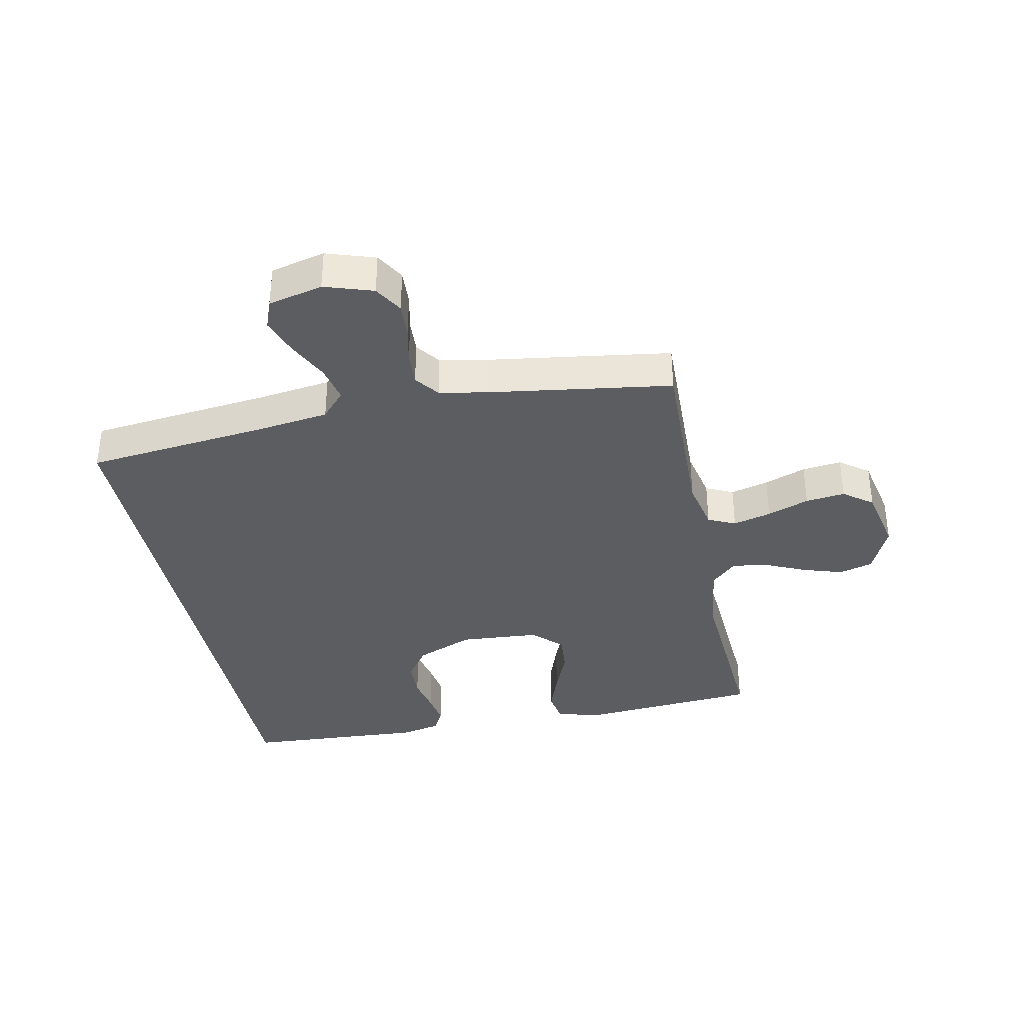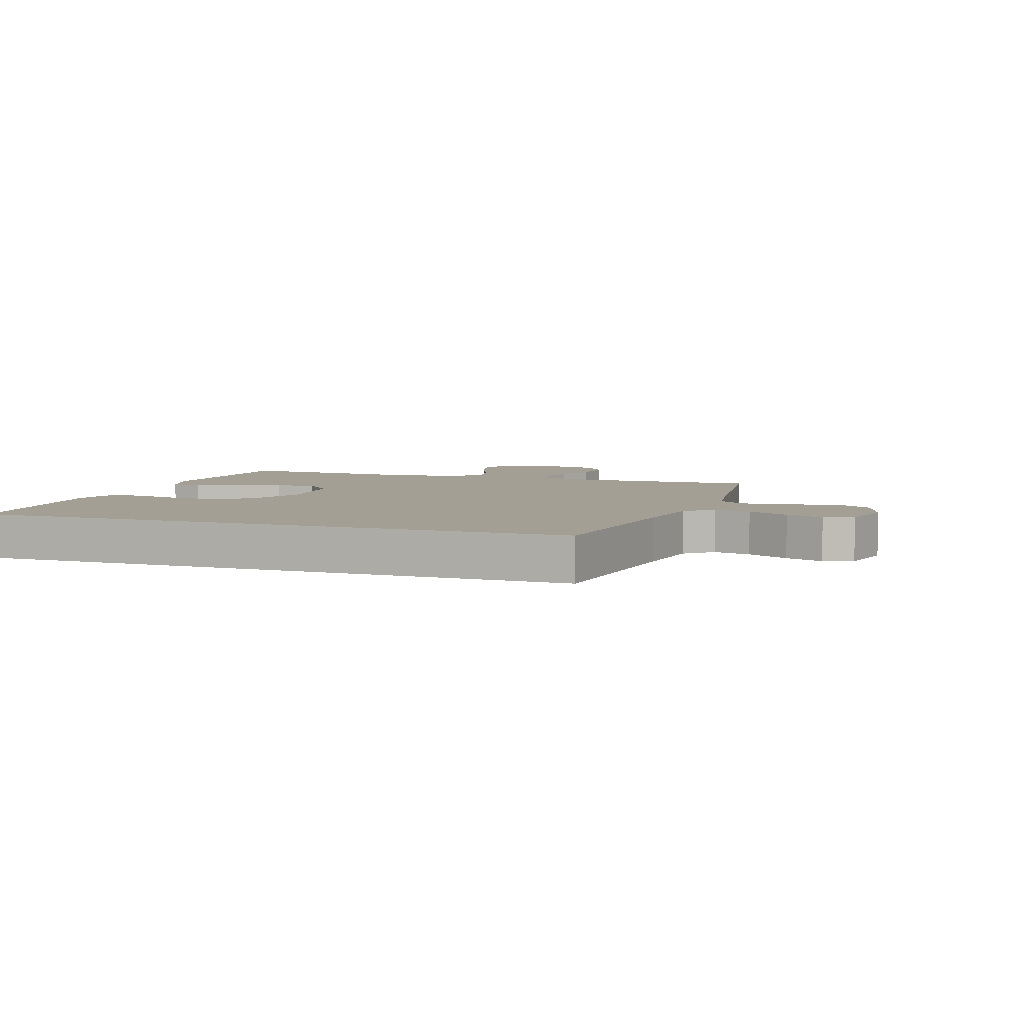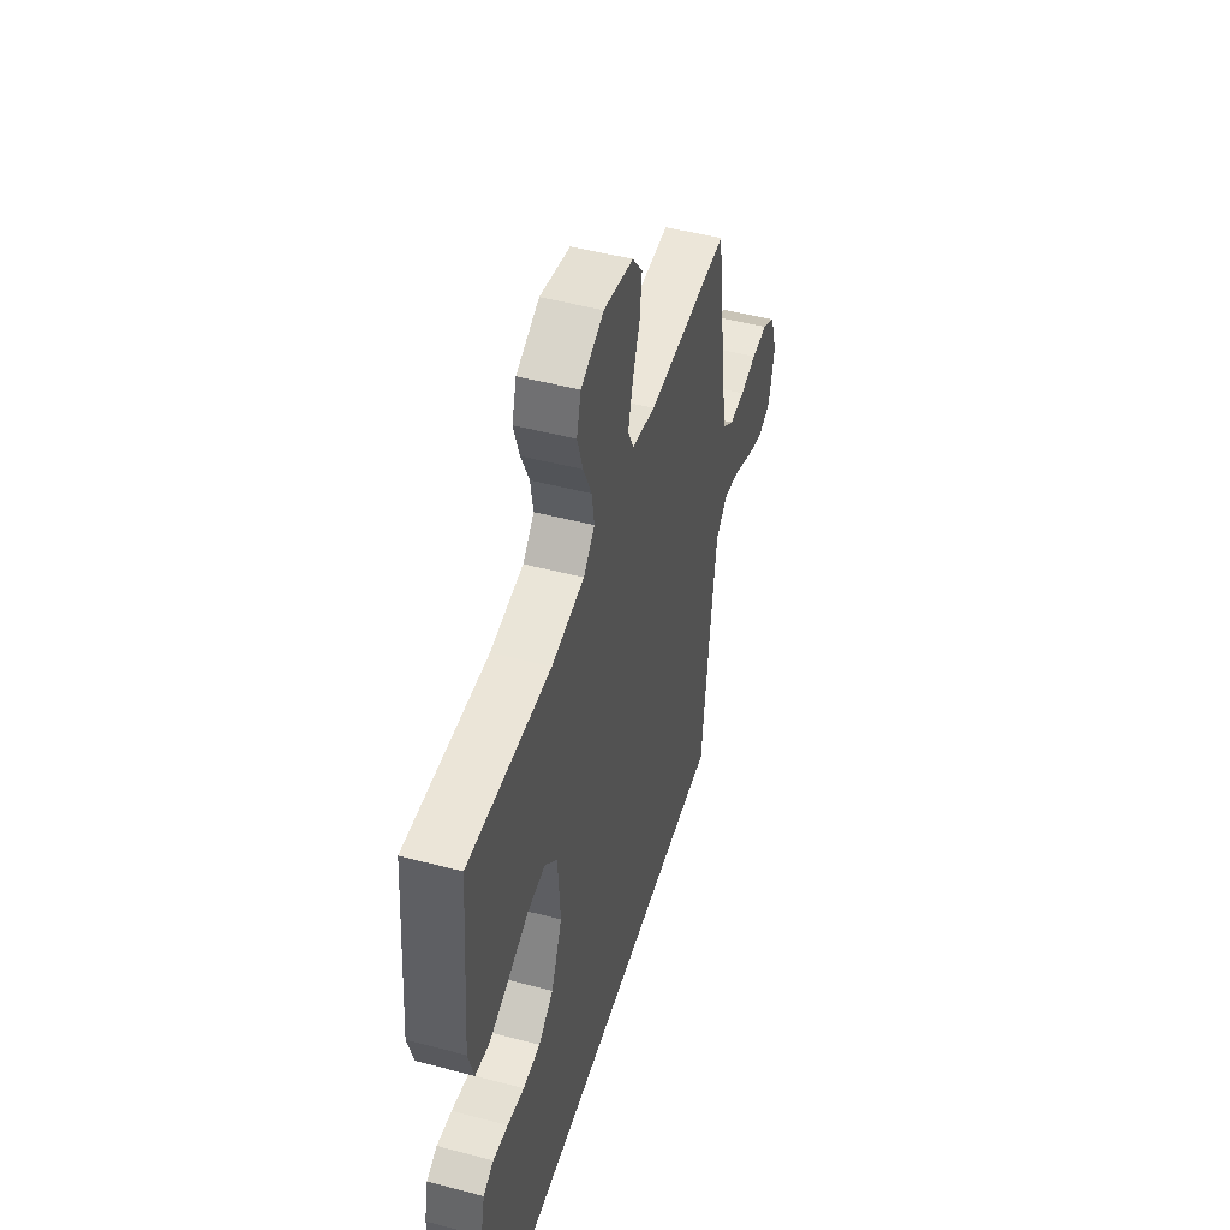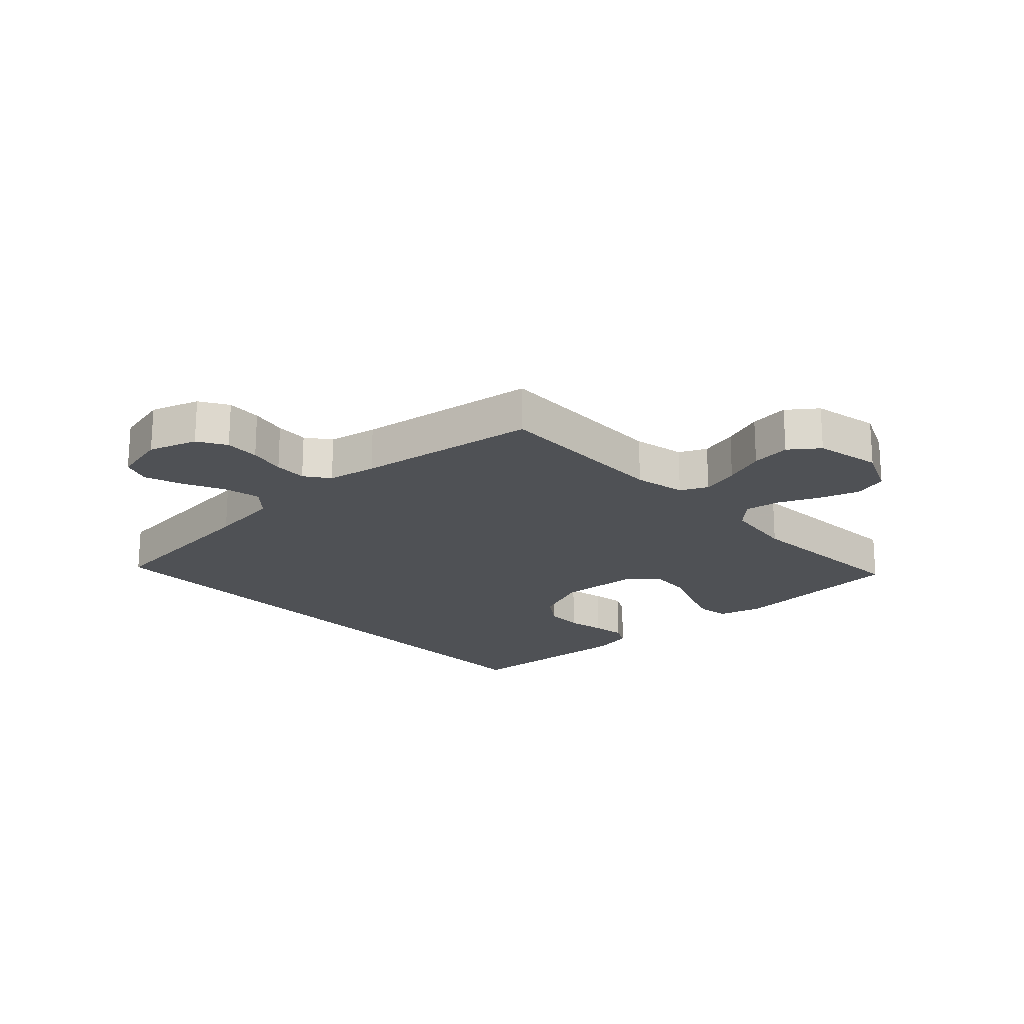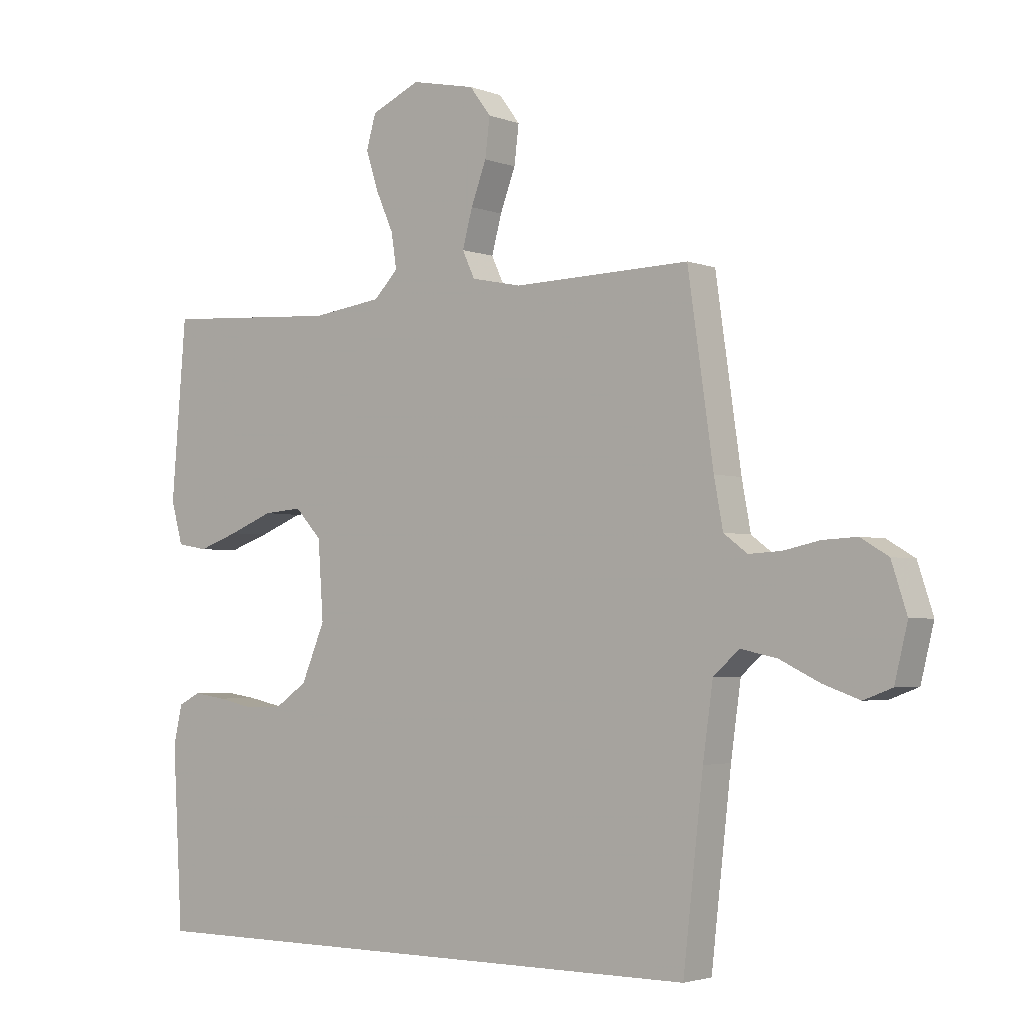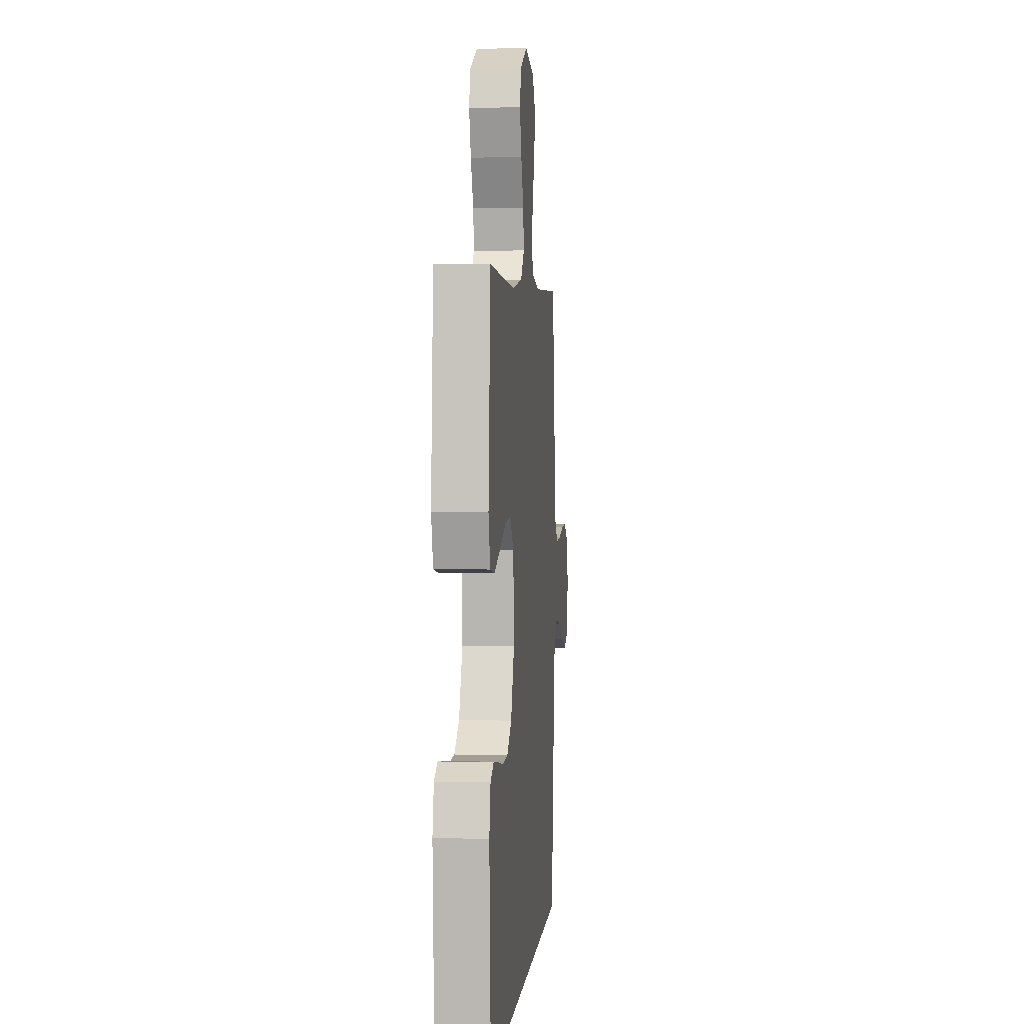
<metadata>
{"format":"obj","ext":"obj","renderer":"f3d","projection":"perspective","resolution":1024,"background":"white","views":[{"elev":-36.0,"azim":-78.6,"up":"+Y"},{"elev":5.4,"azim":-160.7,"up":"+Y"},{"elev":48.6,"azim":106.4,"up":"+Z"},{"elev":-20.0,"azim":-47.1,"up":"+Y"},{"elev":-3.0,"azim":-141.6,"up":"+Z"},{"elev":3.2,"azim":95.3,"up":"+Z"}]}
</metadata>
<code>
v -0.489 0.07 -0.5
v -0.523 0.07 -0.2
v -0.54 0.07 -0.079
v -0.584 0.07 -0.04
v -0.645 0.07 -0.053
v -0.713 0.07 -0.086
v -0.775 0.07 -0.108
v -0.823 0.07 -0.09
v -0.845 0.07 0
v -0.819 0.07 0.08
v -0.772 0.07 0.108
v -0.714 0.07 0.105
v -0.653 0.07 0.092
v -0.598 0.07 0.089
v -0.558 0.07 0.119
v -0.543 0.07 0.2
v -0.5 0.07 0.5
v -0.2 0.07 0.493
v -0.115 0.07 0.511
v -0.094 0.07 0.556
v -0.111 0.07 0.619
v -0.137 0.07 0.688
v -0.145 0.07 0.753
v -0.109 0.07 0.801
v 0 0.07 0.824
v 0.083 0.07 0.787
v 0.099 0.07 0.731
v 0.078 0.07 0.665
v 0.048 0.07 0.598
v 0.039 0.07 0.539
v 0.08 0.07 0.497
v 0.2 0.07 0.481
v 0.5 0.07 0.5
v 0.525 0.07 0.2
v 0.505 0.07 0.129
v 0.453 0.07 0.12
v 0.384 0.07 0.144
v 0.309 0.07 0.174
v 0.243 0.07 0.179
v 0.198 0.07 0.131
v 0.189 0.07 0
v 0.229 0.07 -0.095
v 0.284 0.07 -0.133
v 0.347 0.07 -0.135
v 0.409 0.07 -0.122
v 0.464 0.07 -0.114
v 0.502 0.07 -0.133
v 0.517 0.07 -0.2
v 0.5 0.07 -0.5
v -0.489 0 -0.5
v -0.523 0 -0.2
v -0.54 0 -0.079
v -0.584 0 -0.04
v -0.645 0 -0.053
v -0.713 0 -0.086
v -0.775 0 -0.108
v -0.823 0 -0.09
v -0.845 0 0
v -0.819 0 0.08
v -0.772 0 0.108
v -0.714 0 0.105
v -0.653 0 0.092
v -0.598 0 0.089
v -0.558 0 0.119
v -0.543 0 0.2
v -0.5 0 0.5
v -0.2 0 0.493
v -0.115 0 0.511
v -0.094 0 0.556
v -0.111 0 0.619
v -0.137 0 0.688
v -0.145 0 0.753
v -0.109 0 0.801
v 0 0 0.824
v 0.083 0 0.787
v 0.099 0 0.731
v 0.078 0 0.665
v 0.048 0 0.598
v 0.039 0 0.539
v 0.08 0 0.497
v 0.2 0 0.481
v 0.5 0 0.5
v 0.525 0 0.2
v 0.505 0 0.129
v 0.453 0 0.12
v 0.384 0 0.144
v 0.309 0 0.174
v 0.243 0 0.179
v 0.198 0 0.131
v 0.189 0 0
v 0.229 0 -0.095
v 0.284 0 -0.133
v 0.347 0 -0.135
v 0.409 0 -0.122
v 0.464 0 -0.114
v 0.502 0 -0.133
v 0.517 0 -0.2
v 0.5 0 -0.5
f 48 49 1 2
f 44 45 46 47
f 44 47 48 2
f 35 36 37 38
f 33 34 35 38
f 32 33 38 39
f 31 32 39 40
f 26 27 28 29
f 24 25 26 29
f 24 29 30
f 21 22 23 24
f 20 21 24 30
f 19 20 30 31
f 16 17 18
f 15 16 18 19
f 10 11 12 13
f 10 13 14
f 9 10 14
f 8 9 14
f 5 6 7 8
f 4 5 8 14
f 3 4 14 15
f 43 44 2
f 42 43 2 3
f 41 42 3 15
f 31 40 41
f 15 19 31 41
f 51 50 98 97
f 96 95 94 93
f 51 97 96 93
f 87 86 85 84
f 87 84 83 82
f 88 87 82 81
f 89 88 81 80
f 78 77 76 75
f 78 75 74 73
f 79 78 73
f 73 72 71 70
f 79 73 70 69
f 80 79 69 68
f 67 66 65
f 68 67 65 64
f 62 61 60 59
f 63 62 59
f 63 59 58
f 63 58 57
f 57 56 55 54
f 63 57 54 53
f 64 63 53 52
f 51 93 92
f 52 51 92 91
f 64 52 91 90
f 90 89 80
f 90 80 68 64
f 1 50 51 2
f 2 51 52 3
f 3 52 53 4
f 4 53 54 5
f 5 54 55 6
f 6 55 56 7
f 7 56 57 8
f 8 57 58 9
f 9 58 59 10
f 10 59 60 11
f 11 60 61 12
f 12 61 62 13
f 13 62 63 14
f 14 63 64 15
f 15 64 65 16
f 16 65 66 17
f 17 66 67 18
f 18 67 68 19
f 19 68 69 20
f 20 69 70 21
f 21 70 71 22
f 22 71 72 23
f 23 72 73 24
f 24 73 74 25
f 25 74 75 26
f 26 75 76 27
f 27 76 77 28
f 28 77 78 29
f 29 78 79 30
f 30 79 80 31
f 31 80 81 32
f 32 81 82 33
f 33 82 83 34
f 34 83 84 35
f 35 84 85 36
f 36 85 86 37
f 37 86 87 38
f 38 87 88 39
f 39 88 89 40
f 40 89 90 41
f 41 90 91 42
f 42 91 92 43
f 43 92 93 44
f 44 93 94 45
f 45 94 95 46
f 46 95 96 47
f 47 96 97 48
f 48 97 98 49
f 49 98 50 1

</code>
